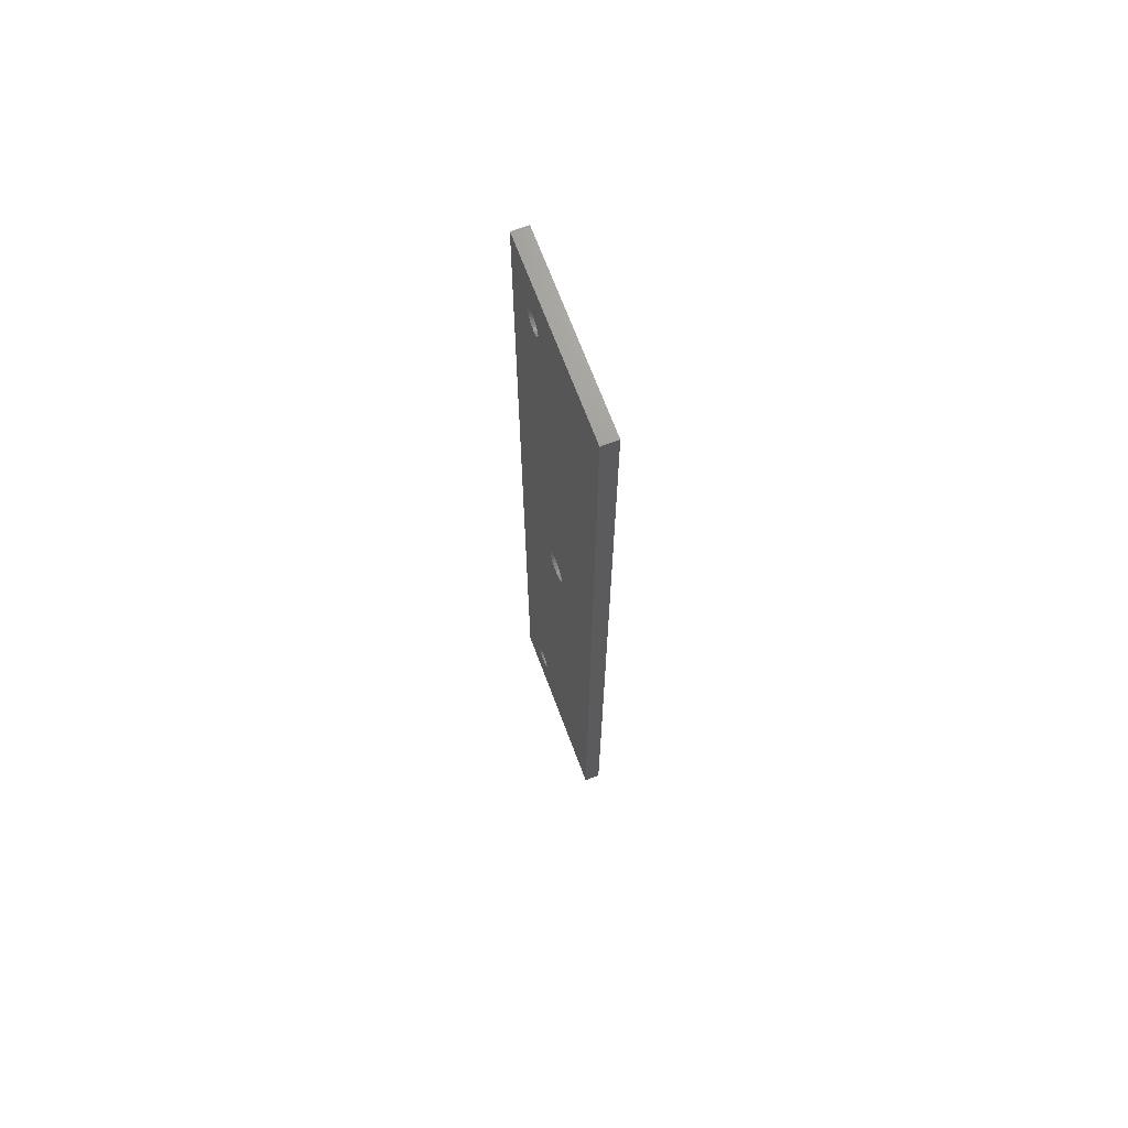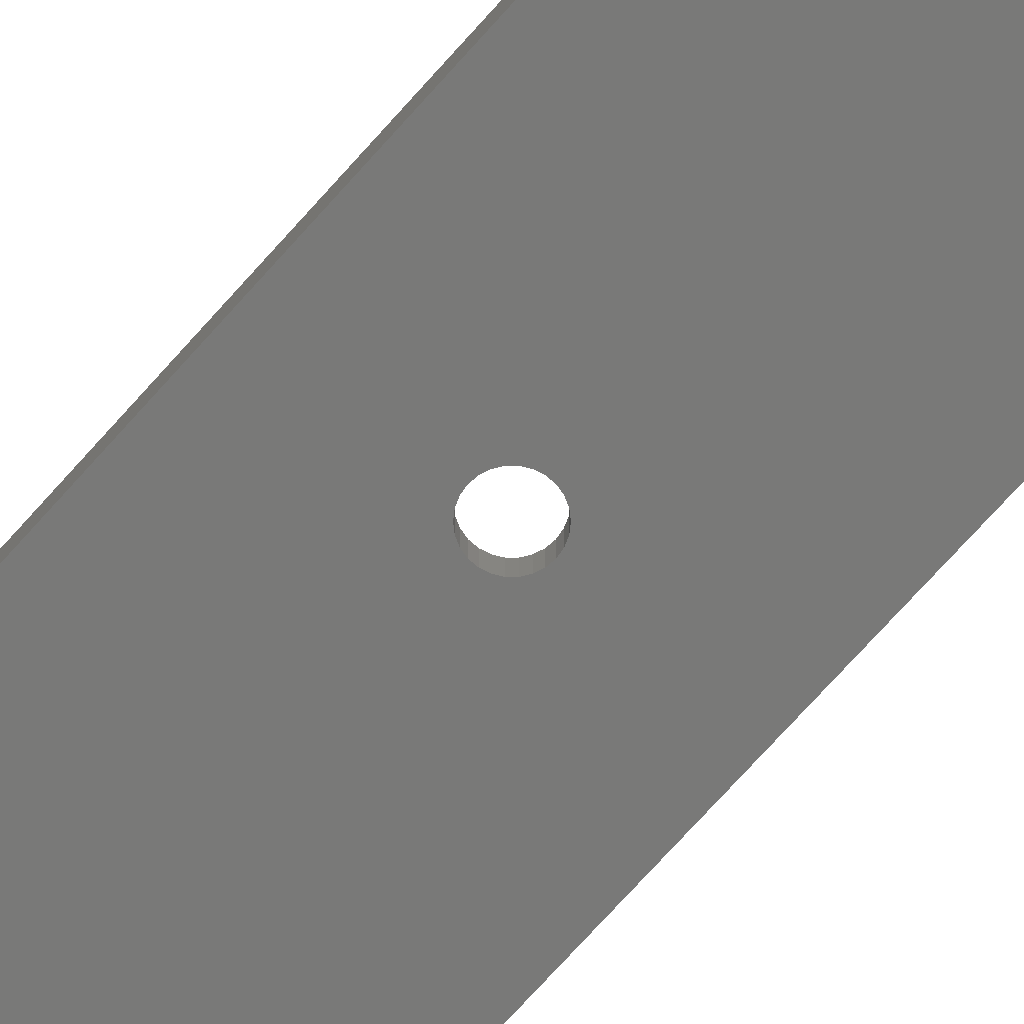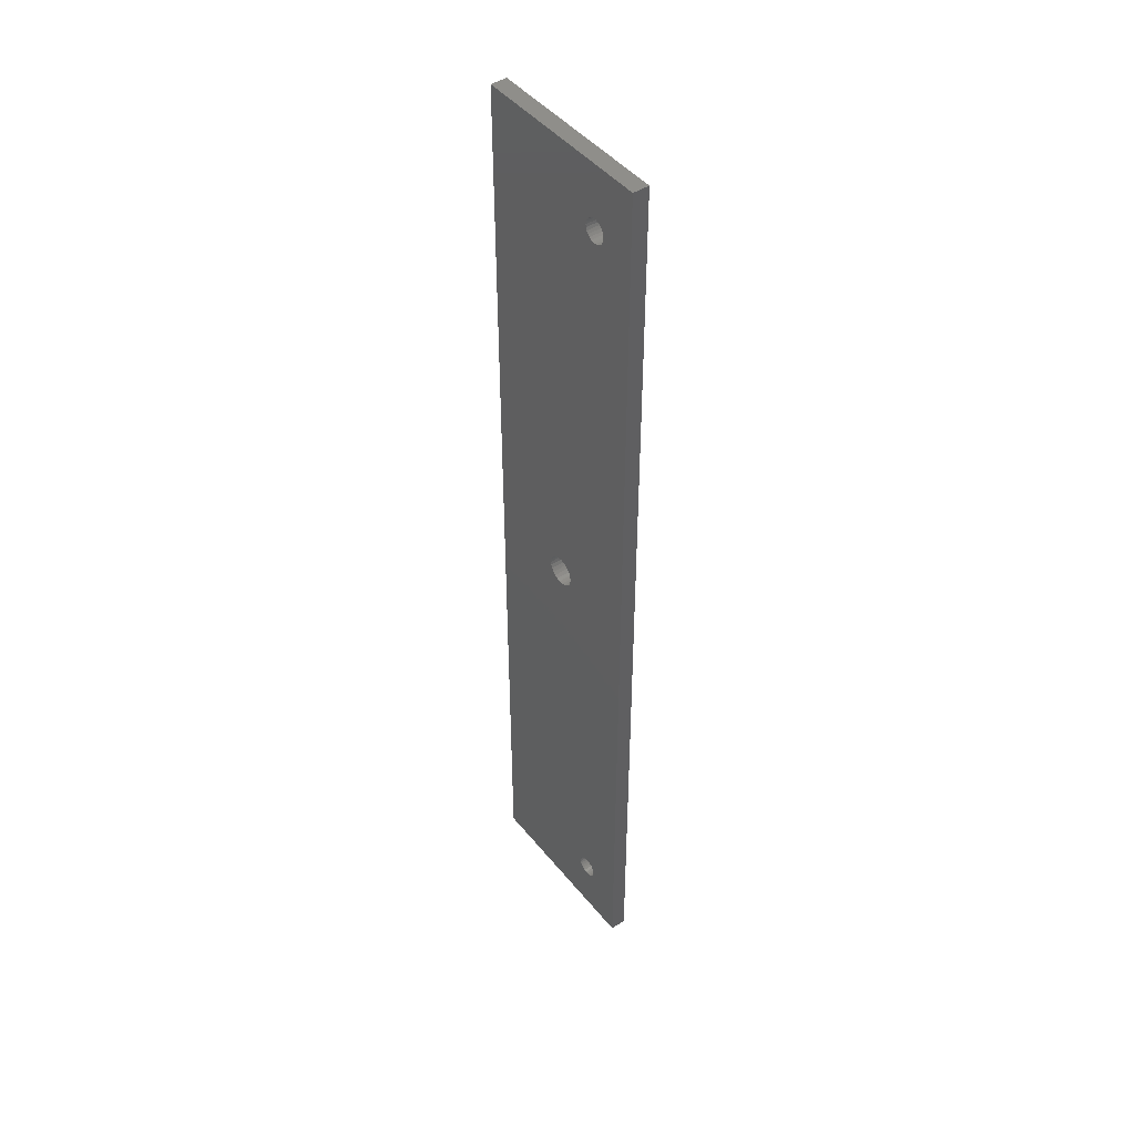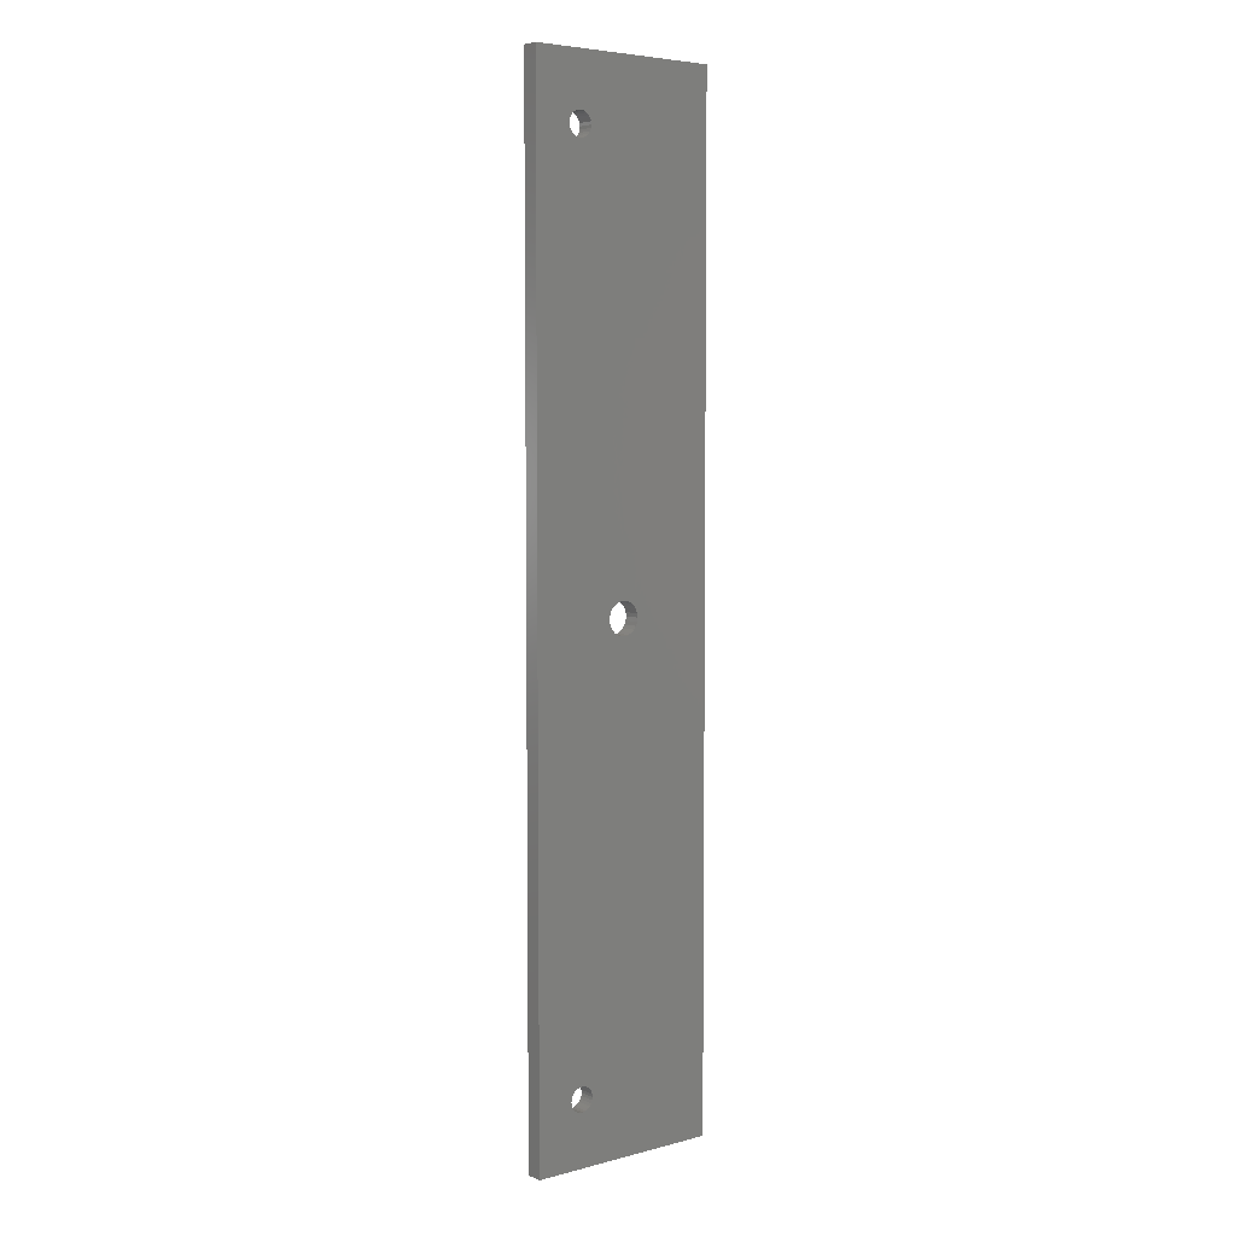
<metadata>
{"format":"stl","ext":"stl","renderer":"f3d","projection":"perspective","resolution":1024,"background":"white","views":[{"elev":69.6,"azim":-110.6,"up":"+Y"},{"elev":-71.6,"azim":-41.6,"up":"+Z"},{"elev":45.5,"azim":53.6,"up":"+Y"},{"elev":5.4,"azim":141.3,"up":"+Y"}]}
</metadata>
<code>
# stl→obj: 246 verts, 500 faces
v -0.2309 -1.008 -0.01587
v -0.6034 -1.008 6e-08
v -0.6034 -1.008 -0.01587
v -0.2309 -1.008 6e-08
v -0.6034 0.9166 6e-08
v -0.6034 0.9166 -0.01587
v -0.2309 0.9166 -0.01587
v -0.2309 0.9166 6e-08
v -0.6034 -1.008 -0.03175
v -0.2309 -1.008 -0.03175
v -0.3372 -0.9029 6e-08
v -0.3414 -0.8992 6e-08
v -0.3446 -0.8946 6e-08
v -0.3322 -0.9055 6e-08
v -0.3466 -0.8893 6e-08
v -0.3268 -0.9069 6e-08
v -0.3473 -0.8838 6e-08
v -0.3212 -0.9069 6e-08
v -0.3466 -0.8782 6e-08
v -0.3157 -0.9055 6e-08
v -0.3446 -0.873 6e-08
v -0.3108 -0.9029 6e-08
v -0.3414 -0.8683 6e-08
v -0.3066 -0.8992 6e-08
v -0.3034 -0.8946 6e-08
v -0.3014 -0.8893 6e-08
v -0.3007 -0.8838 6e-08
v -0.3014 -0.8782 6e-08
v -0.3034 -0.873 6e-08
v -0.4347 -0.07122 6e-08
v -0.3372 -0.8646 6e-08
v -0.4403 -0.06626 6e-08
v -0.4446 -0.0601 6e-08
v -0.4281 -0.0747 6e-08
v -0.3322 -0.862 6e-08
v -0.4472 -0.05311 6e-08
v -0.4208 -0.07649 6e-08
v -0.3268 -0.8607 6e-08
v -0.4134 -0.07649 6e-08
v -0.3212 -0.8607 6e-08
v -0.4061 -0.0747 6e-08
v -0.3157 -0.862 6e-08
v -0.3995 -0.07122 6e-08
v -0.3108 -0.8646 6e-08
v -0.3939 -0.06626 6e-08
v -0.3066 -0.8683 6e-08
v -0.3896 -0.0601 6e-08
v -0.387 -0.05311 6e-08
v -0.4403 -0.0251 6e-08
v -0.4347 -0.02013 6e-08
v -0.4446 -0.03125 6e-08
v -0.4472 -0.03825 6e-08
v -0.3414 0.777 6e-08
v -0.3372 0.7733 6e-08
v -0.4281 -0.01666 6e-08
v -0.3446 0.7816 6e-08
v -0.3322 0.7706 6e-08
v -0.4208 -0.01486 6e-08
v -0.3466 0.7868 6e-08
v -0.3268 0.7693 6e-08
v -0.4134 -0.01486 6e-08
v -0.3473 0.7924 6e-08
v -0.3212 0.7693 6e-08
v -0.4061 -0.01666 6e-08
v -0.3466 0.798 6e-08
v -0.3157 0.7706 6e-08
v -0.3995 -0.02013 6e-08
v -0.3446 0.8032 6e-08
v -0.3108 0.7733 6e-08
v -0.3939 -0.0251 6e-08
v -0.3414 0.8079 6e-08
v -0.3066 0.777 6e-08
v -0.3896 -0.03125 6e-08
v -0.3372 0.8116 6e-08
v -0.3034 0.7816 6e-08
v -0.387 -0.03825 6e-08
v -0.3322 0.8142 6e-08
v -0.3014 0.798 6e-08
v -0.3007 0.7924 6e-08
v -0.3034 0.8032 6e-08
v -0.3066 0.8079 6e-08
v -0.3108 0.8116 6e-08
v -0.3157 0.8142 6e-08
v -0.3212 0.8155 6e-08
v -0.3268 0.8155 6e-08
v -0.3014 0.7868 6e-08
v -0.3861 -0.04568 6e-08
v -0.4481 -0.04568 6e-08
v -0.6034 0.9166 -0.03175
v -0.2309 0.9166 -0.03175
v -0.3372 -0.9029 -0.03175
v -0.3414 -0.8992 -0.03175
v -0.3446 -0.8946 -0.03175
v -0.3322 -0.9055 -0.03175
v -0.3466 -0.8893 -0.03175
v -0.3268 -0.9069 -0.03175
v -0.3473 -0.8838 -0.03175
v -0.3212 -0.9069 -0.03175
v -0.3466 -0.8782 -0.03175
v -0.3157 -0.9055 -0.03175
v -0.3446 -0.873 -0.03175
v -0.3108 -0.9029 -0.03175
v -0.3414 -0.8683 -0.03175
v -0.3066 -0.8992 -0.03175
v -0.3034 -0.8946 -0.03175
v -0.3014 -0.8893 -0.03175
v -0.3007 -0.8838 -0.03175
v -0.3014 -0.8782 -0.03175
v -0.3034 -0.873 -0.03175
v -0.4347 -0.07122 -0.03175
v -0.3372 -0.8646 -0.03175
v -0.4403 -0.06626 -0.03175
v -0.4446 -0.0601 -0.03175
v -0.4281 -0.0747 -0.03175
v -0.3322 -0.862 -0.03175
v -0.4472 -0.05311 -0.03175
v -0.4208 -0.07649 -0.03175
v -0.3268 -0.8607 -0.03175
v -0.4134 -0.07649 -0.03175
v -0.3212 -0.8607 -0.03175
v -0.4061 -0.0747 -0.03175
v -0.3157 -0.862 -0.03175
v -0.3995 -0.07122 -0.03175
v -0.3108 -0.8646 -0.03175
v -0.3939 -0.06626 -0.03175
v -0.3066 -0.8683 -0.03175
v -0.3896 -0.0601 -0.03175
v -0.387 -0.05311 -0.03175
v -0.4347 -0.02013 -0.03175
v -0.4403 -0.0251 -0.03175
v -0.4446 -0.03125 -0.03175
v -0.4472 -0.03825 -0.03175
v -0.3414 0.777 -0.03175
v -0.3372 0.7733 -0.03175
v -0.4281 -0.01666 -0.03175
v -0.3446 0.7816 -0.03175
v -0.3322 0.7706 -0.03175
v -0.4208 -0.01486 -0.03175
v -0.3466 0.7868 -0.03175
v -0.3268 0.7693 -0.03175
v -0.4134 -0.01486 -0.03175
v -0.3473 0.7924 -0.03175
v -0.3212 0.7693 -0.03175
v -0.4061 -0.01666 -0.03175
v -0.3466 0.798 -0.03175
v -0.3157 0.7706 -0.03175
v -0.3995 -0.02013 -0.03175
v -0.3446 0.8032 -0.03175
v -0.3108 0.7733 -0.03175
v -0.3939 -0.0251 -0.03175
v -0.3414 0.8079 -0.03175
v -0.3066 0.777 -0.03175
v -0.3896 -0.03125 -0.03175
v -0.3372 0.8116 -0.03175
v -0.3034 0.7816 -0.03175
v -0.387 -0.03825 -0.03175
v -0.3322 0.8142 -0.03175
v -0.3007 0.7924 -0.03175
v -0.3014 0.798 -0.03175
v -0.3034 0.8032 -0.03175
v -0.3066 0.8079 -0.03175
v -0.3108 0.8116 -0.03175
v -0.3157 0.8142 -0.03175
v -0.3212 0.8155 -0.03175
v -0.3268 0.8155 -0.03175
v -0.3014 0.7868 -0.03175
v -0.3861 -0.04568 -0.03175
v -0.4481 -0.04568 -0.03175
v -0.3014 -0.8782 -0.01587
v -0.3007 -0.8838 -0.01587
v -0.3034 -0.873 -0.01587
v -0.3066 -0.8683 -0.01587
v -0.3108 -0.8646 -0.01587
v -0.3157 -0.862 -0.01587
v -0.3212 -0.8607 -0.01587
v -0.3268 -0.8607 -0.01587
v -0.3322 -0.862 -0.01587
v -0.3372 -0.8646 -0.01587
v -0.3414 -0.8683 -0.01587
v -0.3446 -0.873 -0.01587
v -0.3466 -0.8782 -0.01587
v -0.3473 -0.8838 -0.01587
v -0.3466 -0.8893 -0.01587
v -0.3446 -0.8946 -0.01587
v -0.3414 -0.8992 -0.01587
v -0.3372 -0.9029 -0.01587
v -0.3322 -0.9055 -0.01587
v -0.3268 -0.9069 -0.01587
v -0.3212 -0.9069 -0.01587
v -0.3157 -0.9055 -0.01587
v -0.3108 -0.9029 -0.01587
v -0.3066 -0.8992 -0.01587
v -0.3034 -0.8946 -0.01587
v -0.3014 -0.8893 -0.01587
v -0.387 -0.03825 -0.01587
v -0.3861 -0.04568 -0.01587
v -0.3896 -0.03125 -0.01587
v -0.3939 -0.0251 -0.01587
v -0.3995 -0.02013 -0.01587
v -0.4061 -0.01666 -0.01587
v -0.4134 -0.01486 -0.01587
v -0.4208 -0.01486 -0.01587
v -0.4281 -0.01666 -0.01587
v -0.4347 -0.02013 -0.01587
v -0.4403 -0.0251 -0.01587
v -0.4446 -0.03125 -0.01587
v -0.4472 -0.03825 -0.01587
v -0.4481 -0.04568 -0.01587
v -0.4472 -0.05311 -0.01587
v -0.4446 -0.0601 -0.01587
v -0.4403 -0.06626 -0.01587
v -0.4347 -0.07122 -0.01587
v -0.4281 -0.0747 -0.01587
v -0.4208 -0.07649 -0.01587
v -0.4134 -0.07649 -0.01587
v -0.4061 -0.0747 -0.01587
v -0.3995 -0.07122 -0.01587
v -0.3939 -0.06626 -0.01587
v -0.3896 -0.0601 -0.01587
v -0.387 -0.05311 -0.01587
v -0.3014 0.798 -0.01587
v -0.3007 0.7924 -0.01587
v -0.3034 0.8032 -0.01587
v -0.3066 0.8079 -0.01587
v -0.3108 0.8116 -0.01587
v -0.3157 0.8142 -0.01587
v -0.3212 0.8155 -0.01587
v -0.3268 0.8155 -0.01587
v -0.3322 0.8142 -0.01587
v -0.3372 0.8116 -0.01587
v -0.3414 0.8079 -0.01587
v -0.3446 0.8032 -0.01587
v -0.3466 0.798 -0.01587
v -0.3473 0.7924 -0.01587
v -0.3466 0.7868 -0.01587
v -0.3446 0.7816 -0.01587
v -0.3414 0.777 -0.01587
v -0.3372 0.7733 -0.01587
v -0.3322 0.7706 -0.01587
v -0.3268 0.7693 -0.01587
v -0.3212 0.7693 -0.01587
v -0.3157 0.7706 -0.01587
v -0.3108 0.7733 -0.01587
v -0.3066 0.777 -0.01587
v -0.3034 0.7816 -0.01587
v -0.3014 0.7868 -0.01587
f 1 2 3
f 1 4 2
f 3 5 6
f 3 2 5
f 7 4 1
f 7 8 4
f 1 3 9
f 1 9 10
f 11 12 2
f 13 2 12
f 14 2 4
f 14 11 2
f 15 2 13
f 16 14 4
f 17 2 15
f 18 16 4
f 19 2 17
f 20 18 4
f 21 2 19
f 22 20 4
f 23 2 21
f 24 22 4
f 25 24 4
f 26 25 4
f 27 26 4
f 28 27 4
f 29 28 4
f 30 2 23
f 30 23 31
f 30 32 2
f 33 2 32
f 34 30 31
f 34 31 35
f 36 2 33
f 37 35 38
f 37 34 35
f 39 38 40
f 39 37 38
f 41 40 42
f 41 39 40
f 43 42 44
f 43 41 42
f 45 44 46
f 45 43 44
f 47 46 29
f 47 45 46
f 48 29 4
f 48 47 29
f 5 49 50
f 5 51 49
f 5 52 51
f 53 5 50
f 54 50 55
f 54 53 50
f 56 5 53
f 57 55 58
f 57 54 55
f 59 5 56
f 60 58 61
f 60 57 58
f 62 5 59
f 63 61 64
f 63 60 61
f 65 5 62
f 66 64 67
f 66 63 64
f 68 5 65
f 69 67 70
f 69 66 67
f 71 5 68
f 72 69 70
f 72 70 73
f 74 5 71
f 75 73 76
f 75 72 73
f 77 5 74
f 8 75 76
f 8 5 77
f 8 78 79
f 8 80 78
f 8 81 80
f 8 82 81
f 8 83 82
f 8 84 83
f 8 85 84
f 8 77 85
f 8 86 75
f 8 79 86
f 4 8 87
f 87 8 76
f 4 87 48
f 5 2 88
f 88 2 36
f 5 88 52
f 6 8 7
f 6 5 8
f 3 6 89
f 3 89 9
f 7 1 10
f 7 10 90
f 91 9 92
f 93 92 9
f 94 10 9
f 94 9 91
f 95 93 9
f 96 10 94
f 97 95 9
f 98 10 96
f 99 97 9
f 100 10 98
f 101 99 9
f 102 10 100
f 103 101 9
f 104 10 102
f 105 10 104
f 106 10 105
f 107 10 106
f 108 10 107
f 109 10 108
f 110 103 9
f 110 111 103
f 110 9 112
f 113 112 9
f 114 111 110
f 114 115 111
f 116 113 9
f 117 118 115
f 117 115 114
f 119 120 118
f 119 118 117
f 121 122 120
f 121 120 119
f 123 124 122
f 123 122 121
f 125 126 124
f 125 124 123
f 127 109 126
f 127 126 125
f 128 10 109
f 128 109 127
f 89 129 130
f 89 130 131
f 89 131 132
f 133 129 89
f 134 135 129
f 134 129 133
f 136 133 89
f 137 138 135
f 137 135 134
f 139 136 89
f 140 141 138
f 140 138 137
f 142 139 89
f 143 144 141
f 143 141 140
f 145 142 89
f 146 147 144
f 146 144 143
f 148 145 89
f 149 150 147
f 149 147 146
f 151 148 89
f 152 150 149
f 152 153 150
f 154 151 89
f 155 156 153
f 155 153 152
f 157 154 89
f 90 156 155
f 90 157 89
f 90 158 159
f 90 159 160
f 90 160 161
f 90 161 162
f 90 162 163
f 90 163 164
f 90 164 165
f 90 165 157
f 90 155 166
f 90 166 158
f 10 167 90
f 167 156 90
f 10 128 167
f 89 168 9
f 168 116 9
f 89 132 168
f 169 170 27
f 169 27 28
f 171 28 29
f 171 169 28
f 172 29 46
f 172 171 29
f 173 46 44
f 173 172 46
f 174 44 42
f 174 173 44
f 175 42 40
f 175 174 42
f 176 40 38
f 176 175 40
f 177 38 35
f 177 176 38
f 178 35 31
f 178 177 35
f 179 31 23
f 179 178 31
f 180 23 21
f 180 179 23
f 181 180 21
f 181 21 19
f 182 181 19
f 182 19 17
f 183 17 15
f 183 182 17
f 184 15 13
f 184 183 15
f 185 13 12
f 185 184 13
f 186 12 11
f 186 185 12
f 187 11 14
f 187 186 11
f 188 14 16
f 188 187 14
f 189 16 18
f 189 188 16
f 190 18 20
f 190 189 18
f 191 20 22
f 191 190 20
f 192 22 24
f 192 191 22
f 193 24 25
f 193 192 24
f 194 25 26
f 194 193 25
f 170 26 27
f 170 194 26
f 195 196 87
f 195 87 76
f 197 76 73
f 197 195 76
f 198 73 70
f 198 197 73
f 199 70 67
f 199 198 70
f 200 67 64
f 200 199 67
f 201 64 61
f 201 200 64
f 202 61 58
f 202 201 61
f 203 58 55
f 203 202 58
f 204 55 50
f 204 203 55
f 205 50 49
f 205 204 50
f 206 49 51
f 206 205 49
f 207 206 51
f 207 51 52
f 208 207 52
f 208 52 88
f 209 88 36
f 209 208 88
f 210 36 33
f 210 209 36
f 211 33 32
f 211 210 33
f 212 32 30
f 212 211 32
f 213 30 34
f 213 212 30
f 214 34 37
f 214 213 34
f 215 37 39
f 215 214 37
f 216 39 41
f 216 215 39
f 217 41 43
f 217 216 41
f 218 43 45
f 218 217 43
f 219 45 47
f 219 218 45
f 220 47 48
f 220 219 47
f 196 48 87
f 196 220 48
f 221 222 79
f 221 79 78
f 223 78 80
f 223 221 78
f 224 80 81
f 224 223 80
f 225 81 82
f 225 224 81
f 226 82 83
f 226 225 82
f 227 83 84
f 227 226 83
f 228 84 85
f 228 227 84
f 229 85 77
f 229 228 85
f 230 77 74
f 230 229 77
f 231 74 71
f 231 230 74
f 232 71 68
f 232 231 71
f 233 232 68
f 233 68 65
f 234 233 65
f 234 65 62
f 235 62 59
f 235 234 62
f 236 59 56
f 236 235 59
f 237 56 53
f 237 236 56
f 238 53 54
f 238 237 53
f 239 54 57
f 239 238 54
f 240 57 60
f 240 239 57
f 241 60 63
f 241 240 60
f 242 63 66
f 242 241 63
f 243 66 69
f 243 242 66
f 244 69 72
f 244 243 69
f 245 72 75
f 245 244 72
f 246 75 86
f 246 245 75
f 222 86 79
f 222 246 86
f 6 7 90
f 6 90 89
f 169 107 170
f 169 108 107
f 171 109 108
f 171 108 169
f 172 126 109
f 172 109 171
f 173 124 126
f 173 126 172
f 174 122 124
f 174 124 173
f 175 120 122
f 175 122 174
f 176 118 120
f 176 120 175
f 177 115 118
f 177 118 176
f 178 111 115
f 178 115 177
f 179 103 111
f 179 111 178
f 180 101 103
f 180 103 179
f 181 101 180
f 181 99 101
f 182 99 181
f 182 97 99
f 183 95 97
f 183 97 182
f 184 93 95
f 184 95 183
f 185 92 93
f 185 93 184
f 186 91 92
f 186 92 185
f 187 94 91
f 187 91 186
f 188 96 94
f 188 94 187
f 189 98 96
f 189 96 188
f 190 100 98
f 190 98 189
f 191 102 100
f 191 100 190
f 192 104 102
f 192 102 191
f 193 105 104
f 193 104 192
f 194 106 105
f 194 105 193
f 170 107 106
f 170 106 194
f 195 167 196
f 195 156 167
f 197 153 156
f 197 156 195
f 198 150 153
f 198 153 197
f 199 147 150
f 199 150 198
f 200 144 147
f 200 147 199
f 201 141 144
f 201 144 200
f 202 138 141
f 202 141 201
f 203 135 138
f 203 138 202
f 204 129 135
f 204 135 203
f 205 130 129
f 205 129 204
f 206 131 130
f 206 130 205
f 207 131 206
f 207 132 131
f 208 132 207
f 208 168 132
f 209 116 168
f 209 168 208
f 210 113 116
f 210 116 209
f 211 112 113
f 211 113 210
f 212 110 112
f 212 112 211
f 213 114 110
f 213 110 212
f 214 117 114
f 214 114 213
f 215 119 117
f 215 117 214
f 216 121 119
f 216 119 215
f 217 123 121
f 217 121 216
f 218 125 123
f 218 123 217
f 219 127 125
f 219 125 218
f 220 128 127
f 220 127 219
f 196 167 128
f 196 128 220
f 221 158 222
f 221 159 158
f 223 160 159
f 223 159 221
f 224 161 160
f 224 160 223
f 225 162 161
f 225 161 224
f 226 163 162
f 226 162 225
f 227 164 163
f 227 163 226
f 228 165 164
f 228 164 227
f 229 157 165
f 229 165 228
f 230 154 157
f 230 157 229
f 231 151 154
f 231 154 230
f 232 148 151
f 232 151 231
f 233 148 232
f 233 145 148
f 234 145 233
f 234 142 145
f 235 139 142
f 235 142 234
f 236 136 139
f 236 139 235
f 237 133 136
f 237 136 236
f 238 134 133
f 238 133 237
f 239 137 134
f 239 134 238
f 240 140 137
f 240 137 239
f 241 143 140
f 241 140 240
f 242 146 143
f 242 143 241
f 243 149 146
f 243 146 242
f 244 152 149
f 244 149 243
f 245 155 152
f 245 152 244
f 246 166 155
f 246 155 245
f 222 158 166
f 222 166 246

</code>
